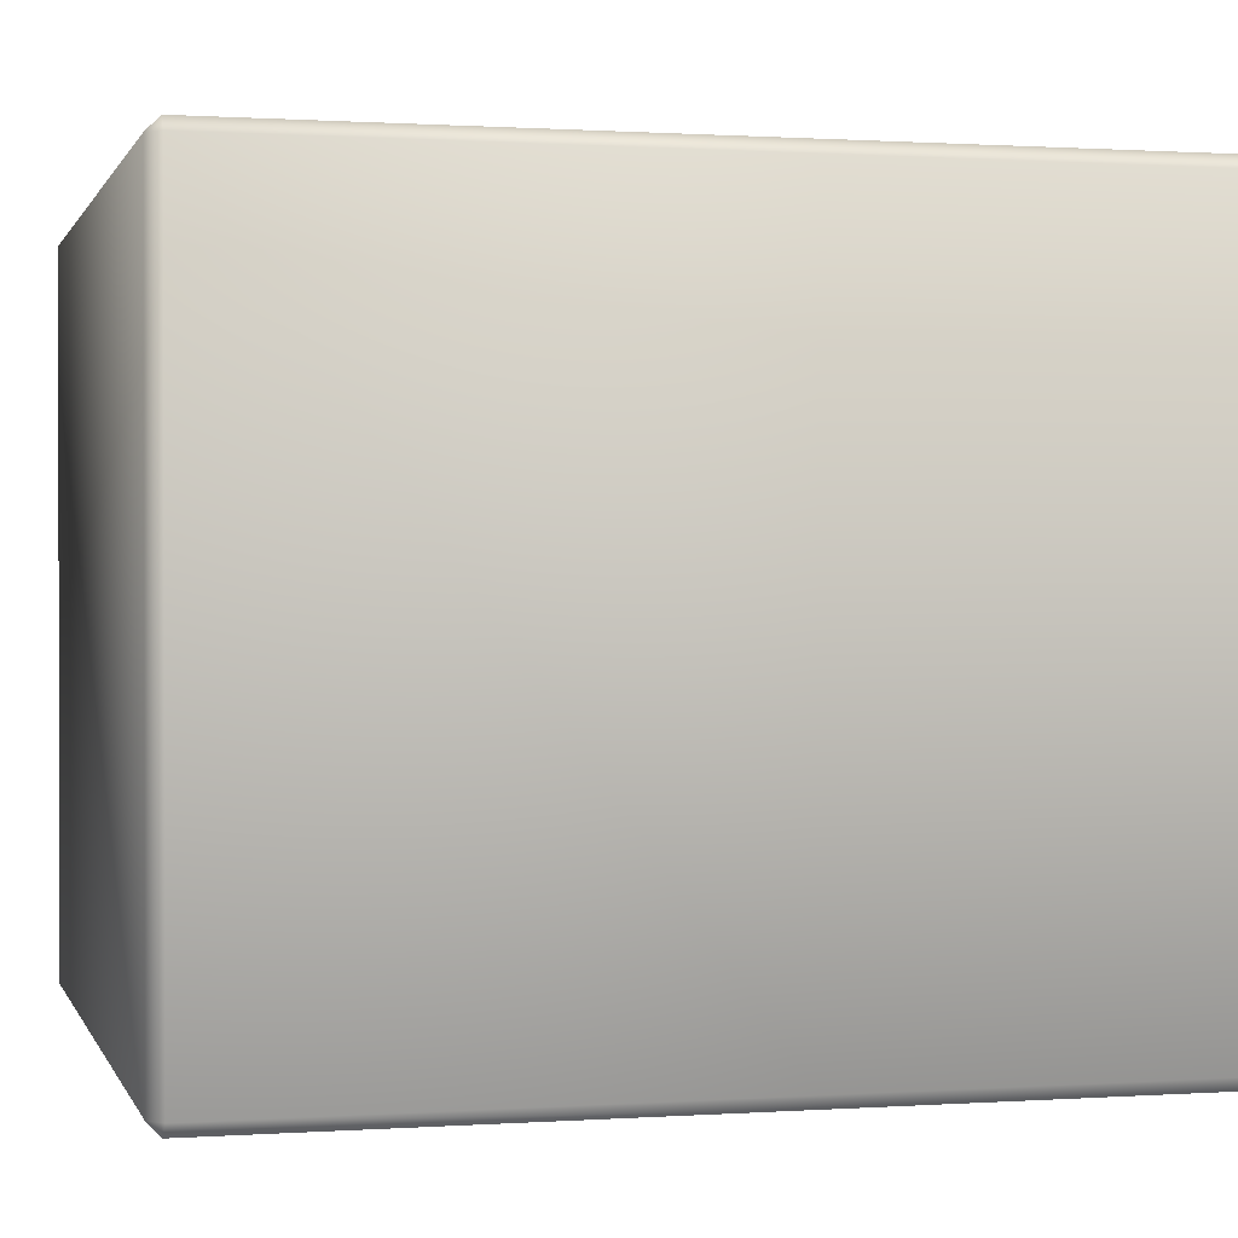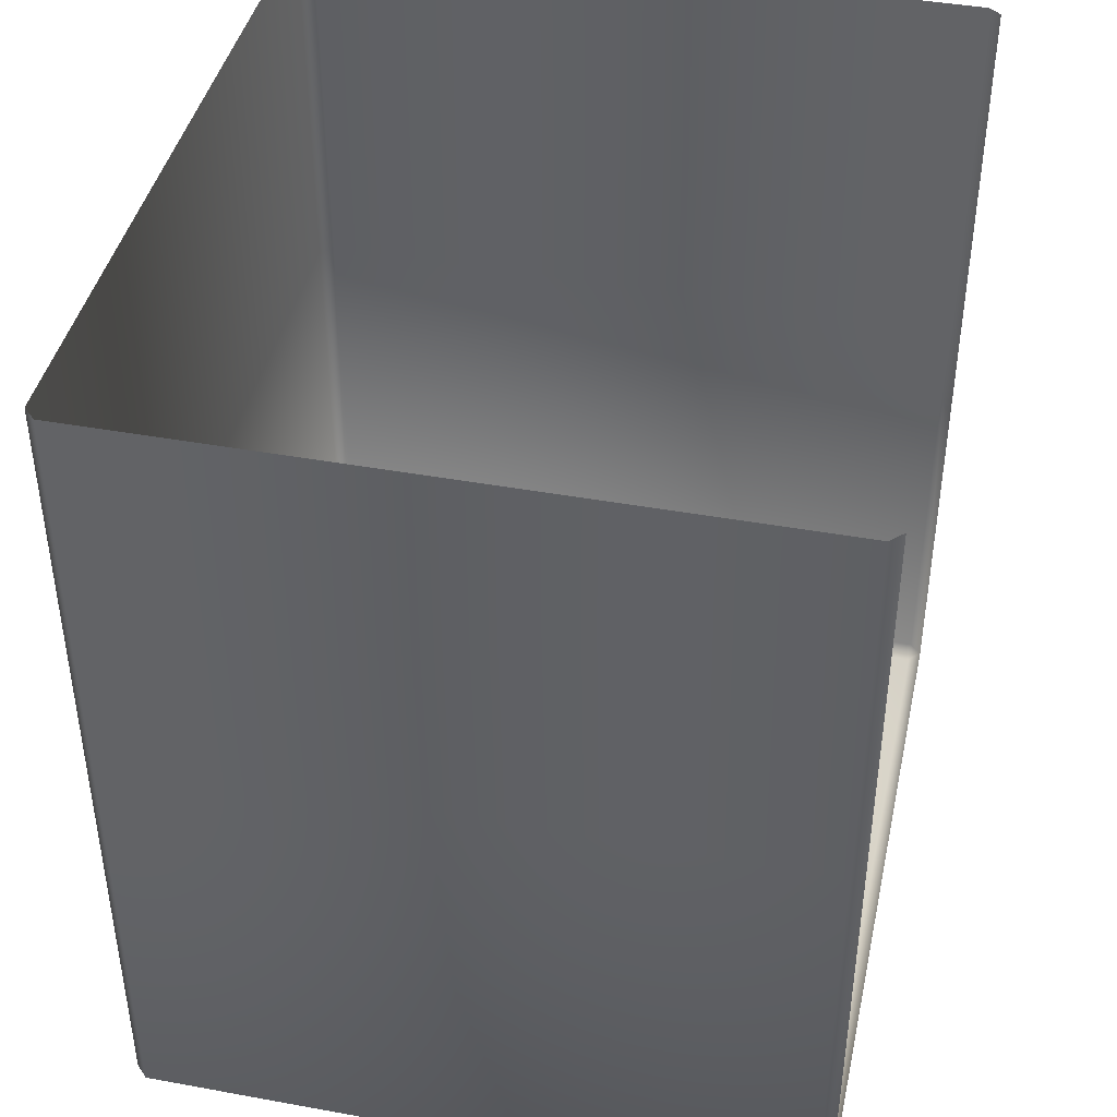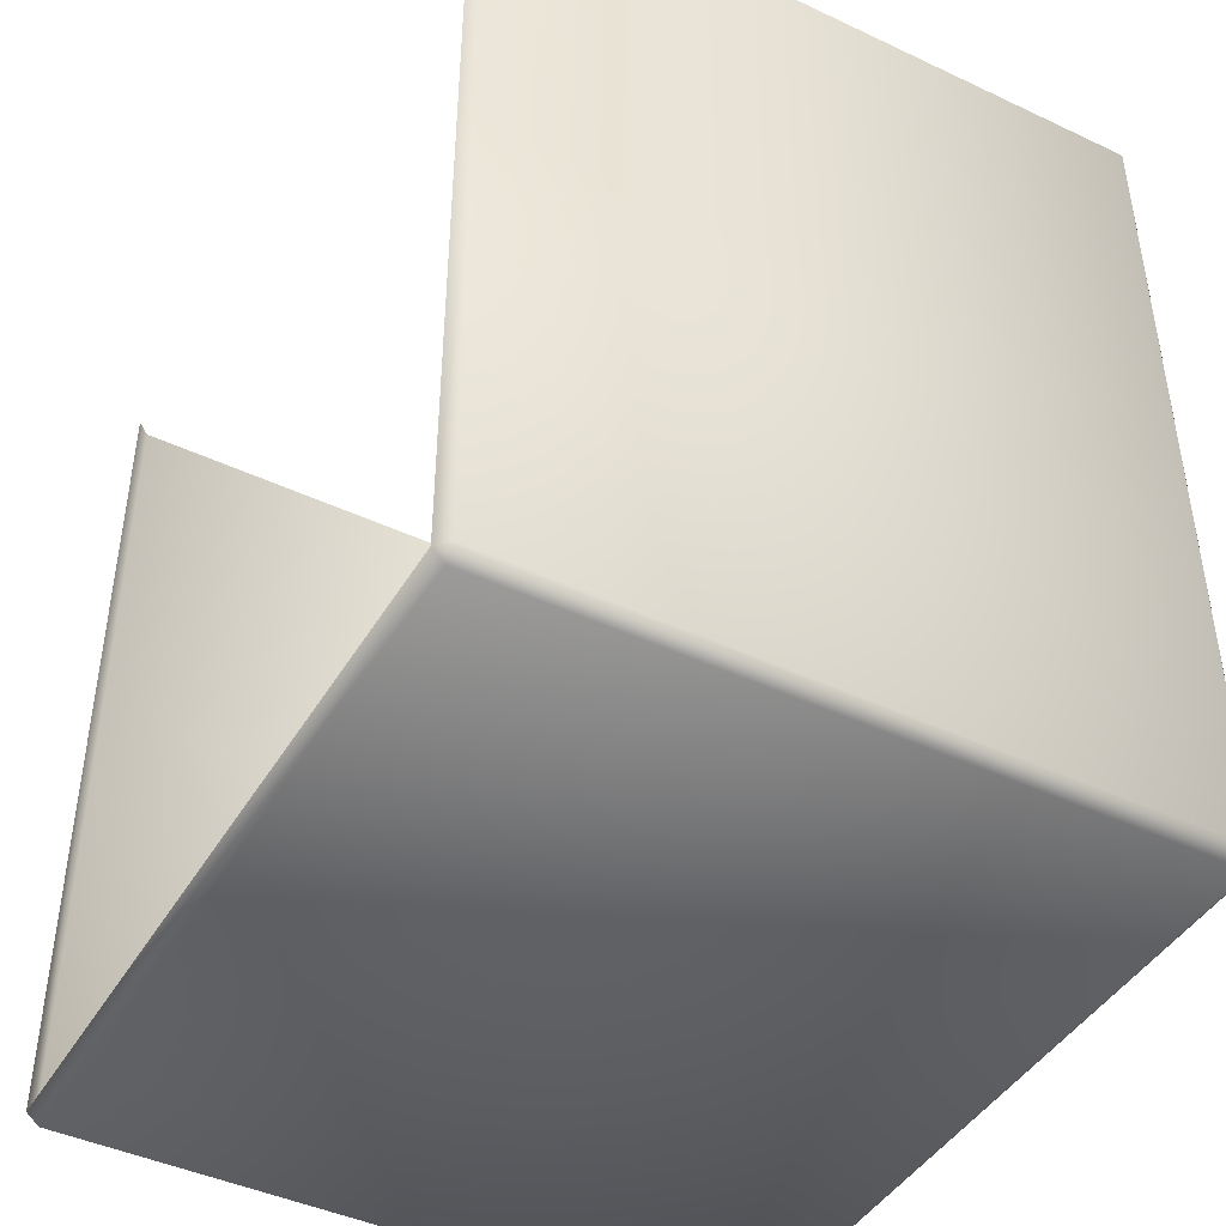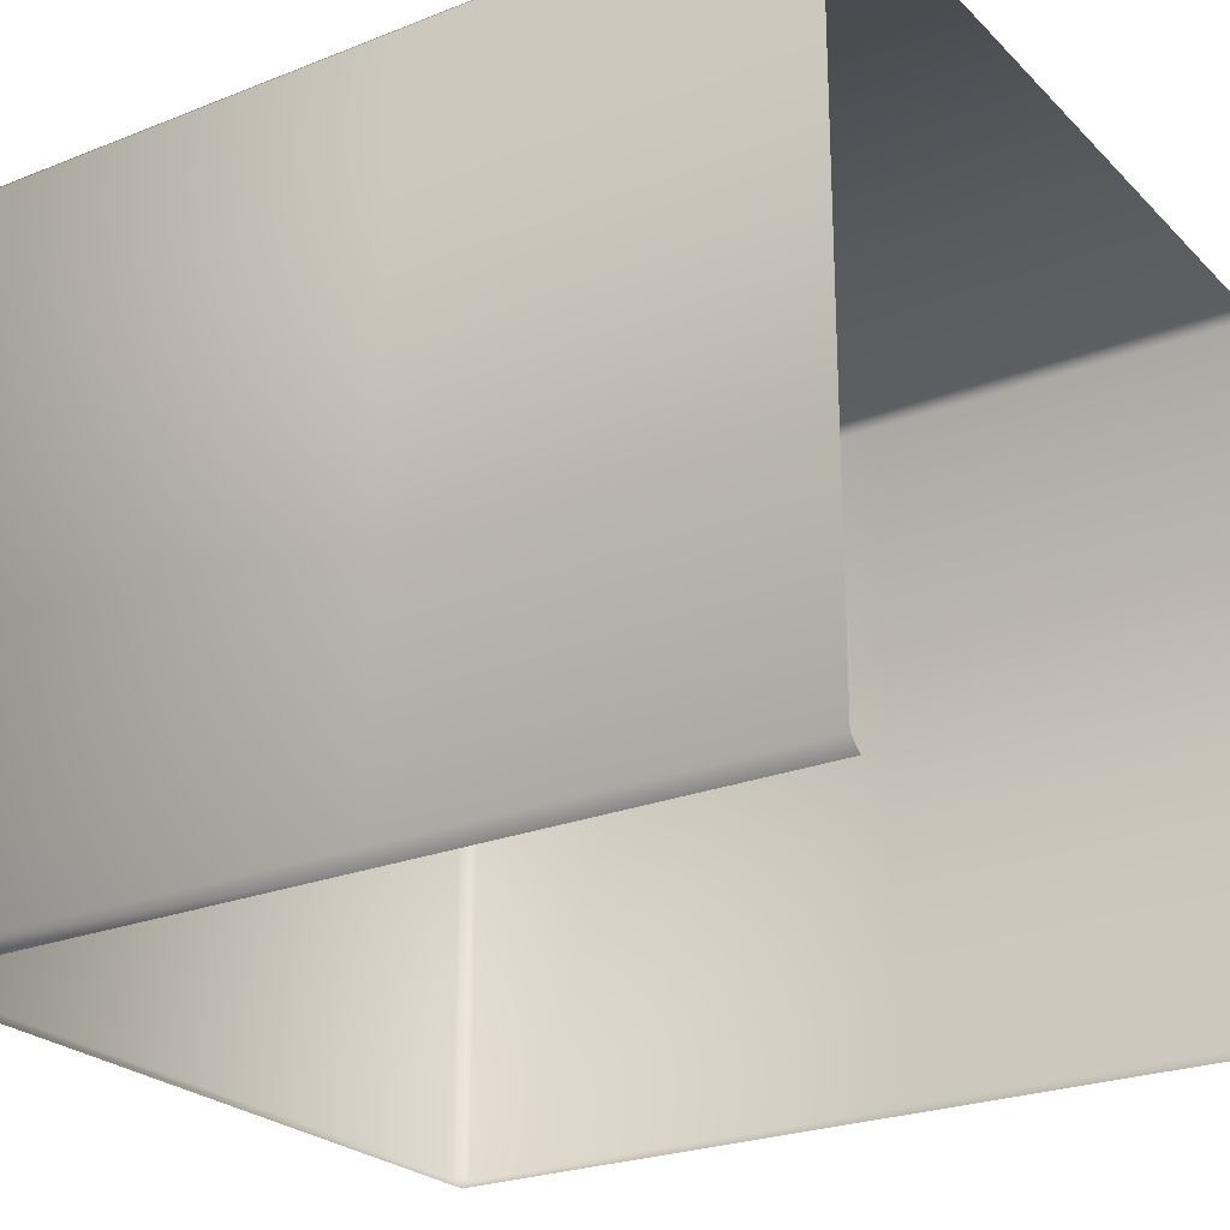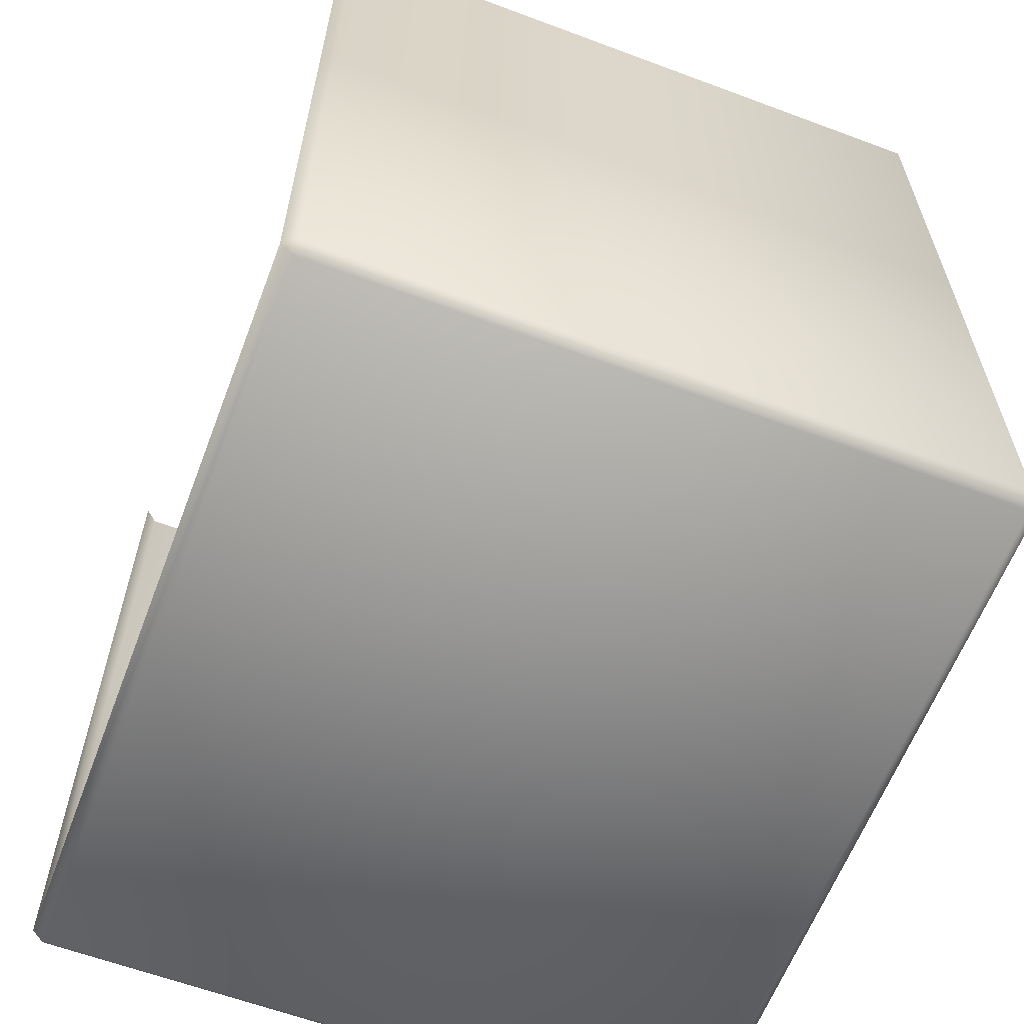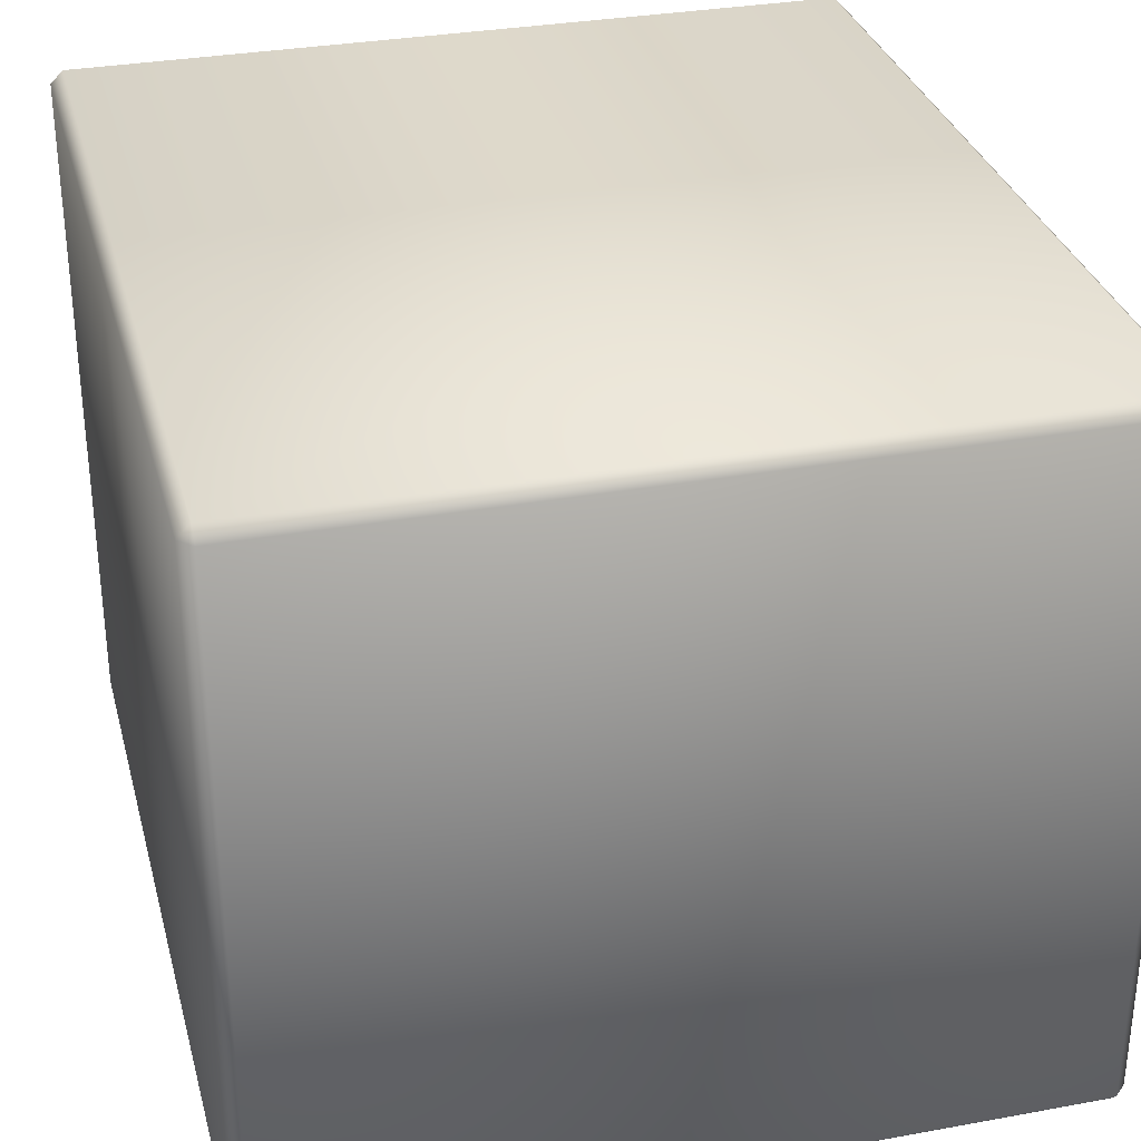
<metadata>
{"format":"obj","ext":"obj","renderer":"f3d","projection":"perspective","resolution":1024,"background":"white","views":[{"elev":0.7,"azim":75.6,"up":"+Z"},{"elev":42.3,"azim":102.3,"up":"+Y"},{"elev":-43.9,"azim":-118.9,"up":"+Y"},{"elev":-24.5,"azim":123.0,"up":"+Z"},{"elev":-61.6,"azim":-110.8,"up":"+Y"},{"elev":31.8,"azim":-14.4,"up":"+Z"}]}
</metadata>
<code>
g equip_cube_2
v -0.8916 1.52 -1.162
v -0.8916 2.728 -1.162
v -0.9277 2.725 -1.123
v -0.9277 1.517 -1.123
v -0.9277 2.725 1.003
v -0.8916 0.04183 -1.162
v -0.9277 1.517 1.003
v -0.8885 2.725 1.042
v -0.9277 0.04494 -1.123
v -0.8885 1.517 1.042
v 1.502 2.725 1.042
v -0.8885 0.005775 -1.123
v 1.505 0.04183 -1.162
v -0.9277 0.04494 1.003
v 1.502 1.517 1.042
v 1.541 2.725 1.003
v -0.8885 0.005775 1.003
v -0.8885 0.04494 1.042
v 1.502 0.005775 -1.123
v 1.541 1.517 1.003
v 1.541 2.725 -1.123
v 1.502 0.04494 1.042
v 1.502 0.005775 1.003
v 1.541 0.04494 1.003
v 1.541 0.04494 -1.123
v 1.505 1.52 -1.162
v 1.541 1.517 -1.123
v 1.505 2.728 -1.162
g equip_cube_2_0
f 3 2 1
f 4 3 1
f 5 3 4
f 4 1 6
f 7 5 4
f 8 5 7
f 9 4 6
f 4 9 7
f 10 8 7
f 11 8 10
f 9 6 12
f 12 6 13
f 9 14 7
f 10 7 14
f 15 11 10
f 16 11 15
f 12 17 9
f 17 14 9
f 18 10 14
f 10 18 15
f 14 17 18
f 19 12 13
f 17 12 19
f 20 16 15
f 21 16 20
f 18 22 15
f 15 22 20
f 17 23 18
f 23 22 18
f 23 17 19
f 24 22 23
f 22 24 20
f 23 19 24
f 19 13 25
f 19 25 24
f 25 13 26
f 27 21 20
f 20 24 27
f 24 25 27
f 27 25 26
f 28 21 27
f 26 28 27

</code>
